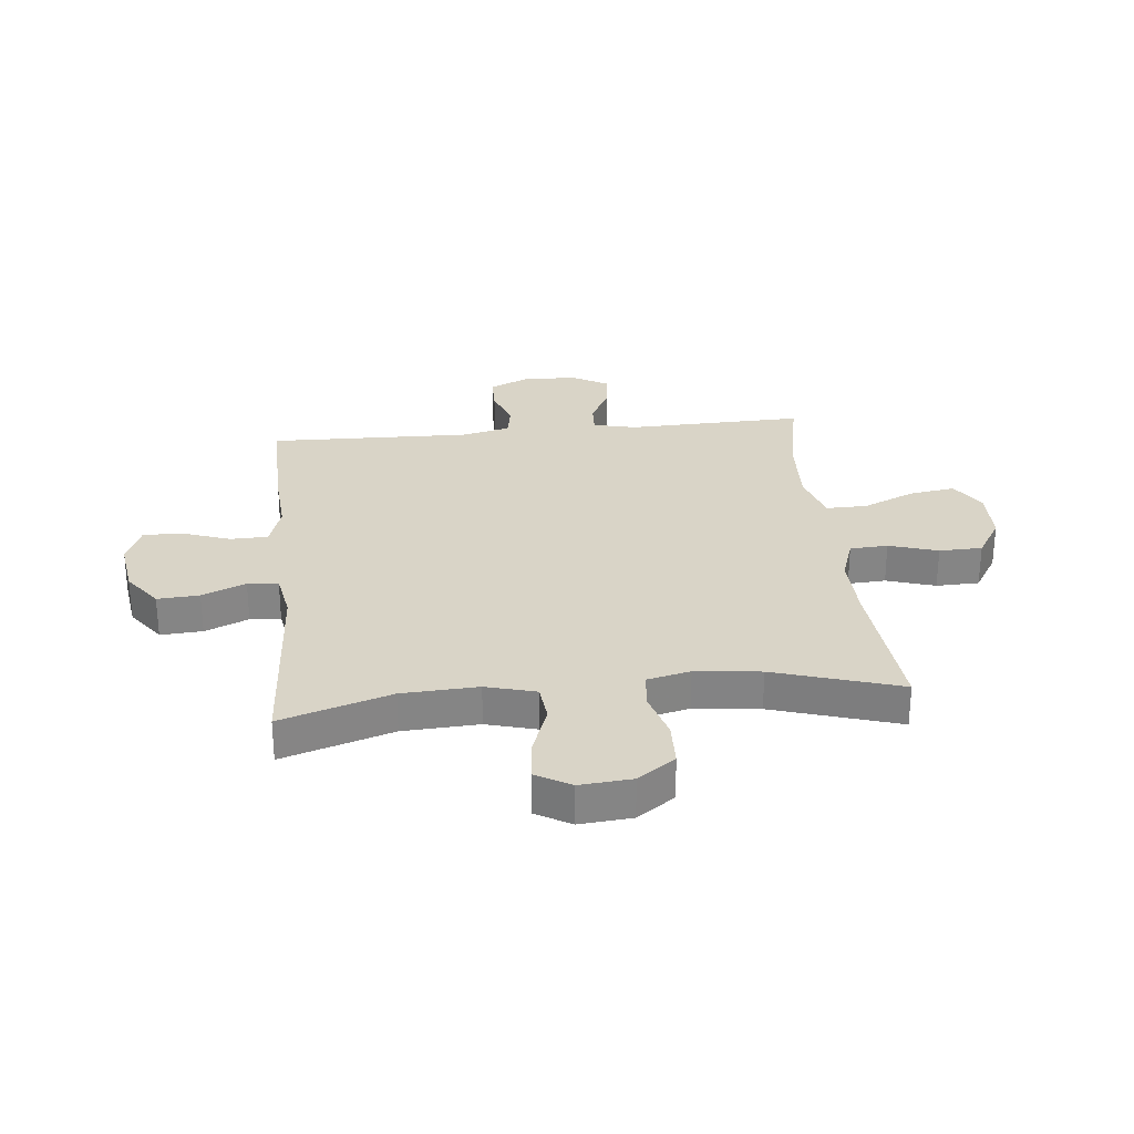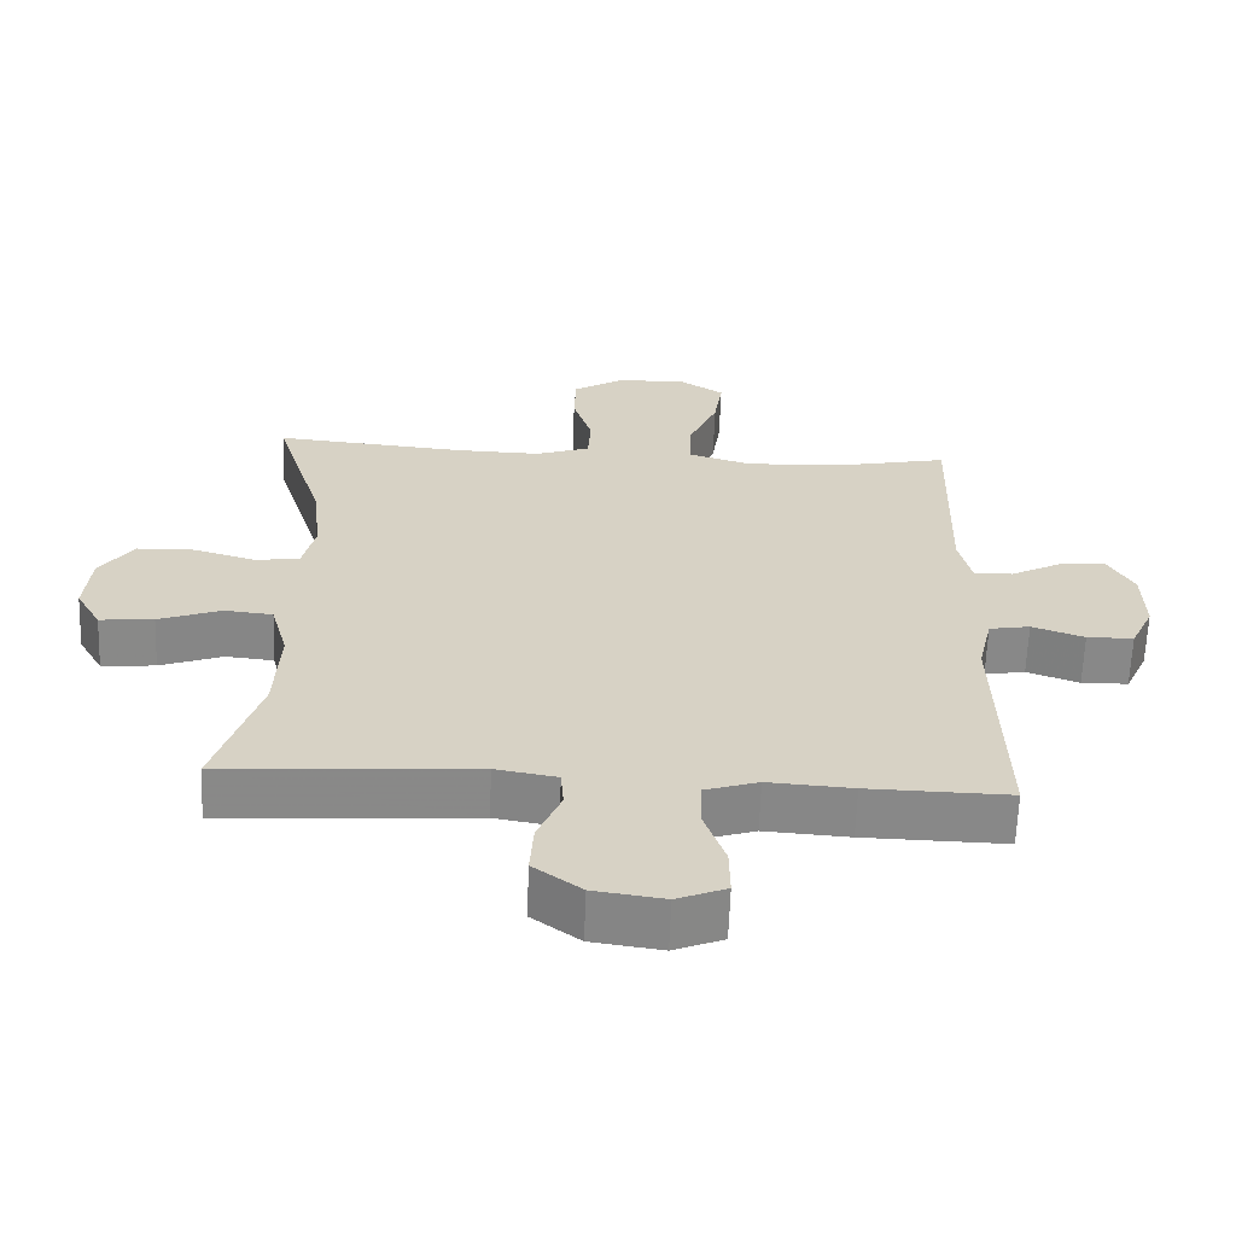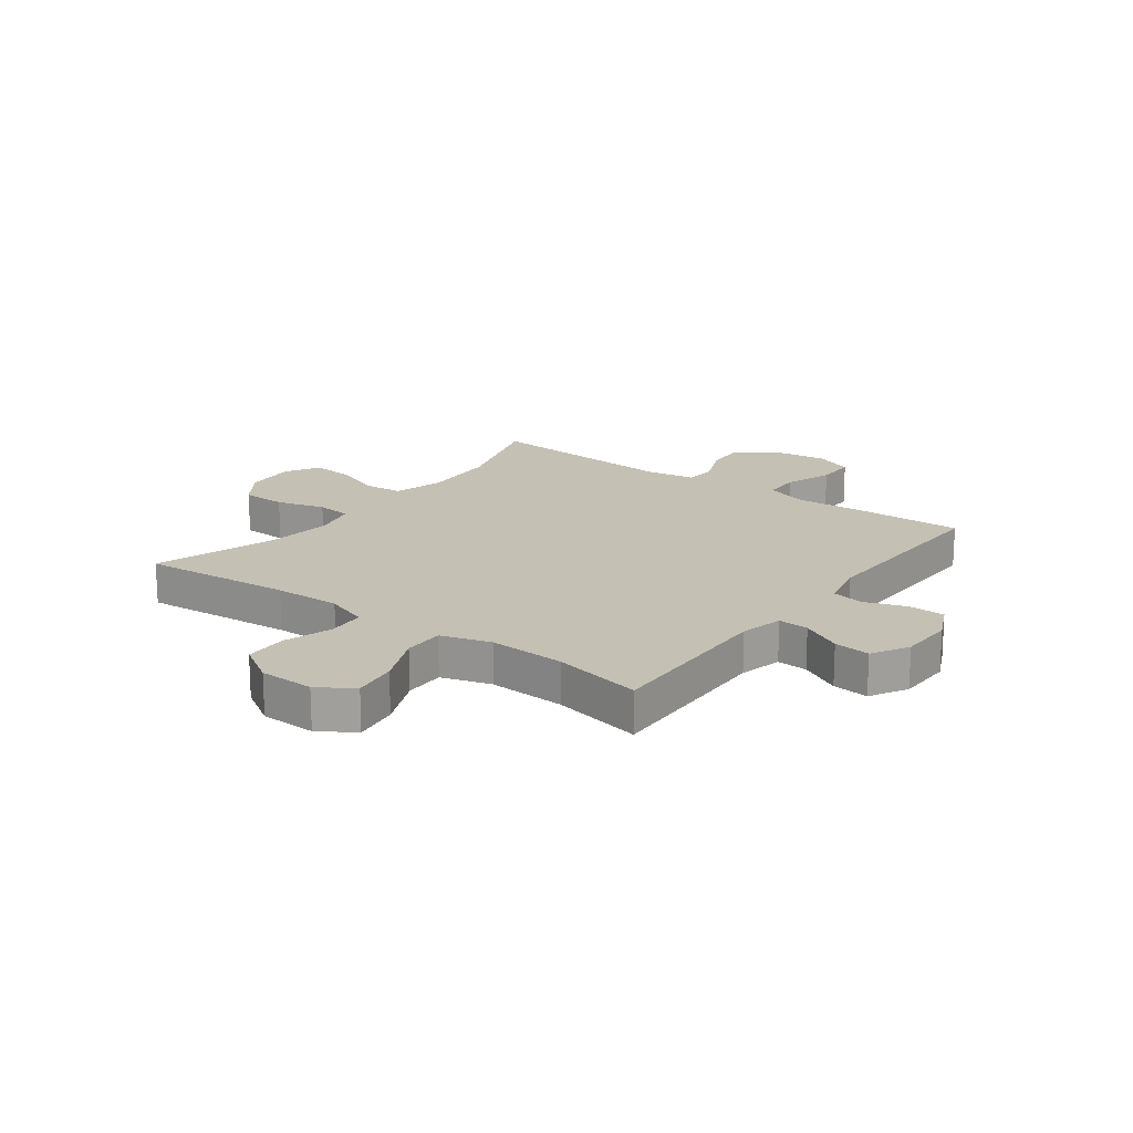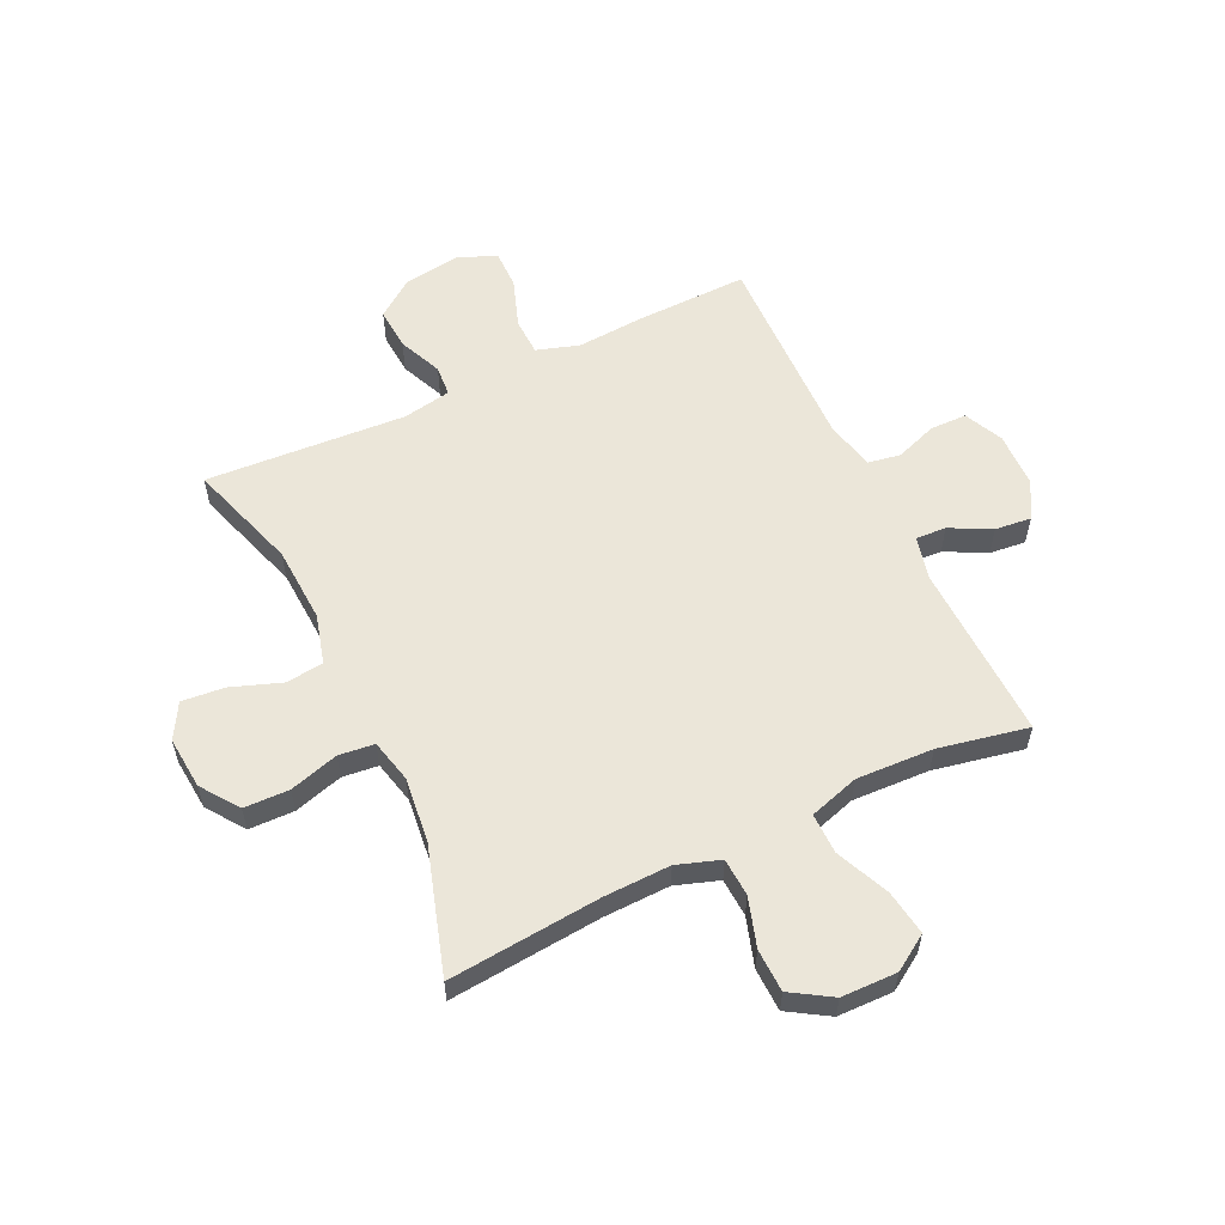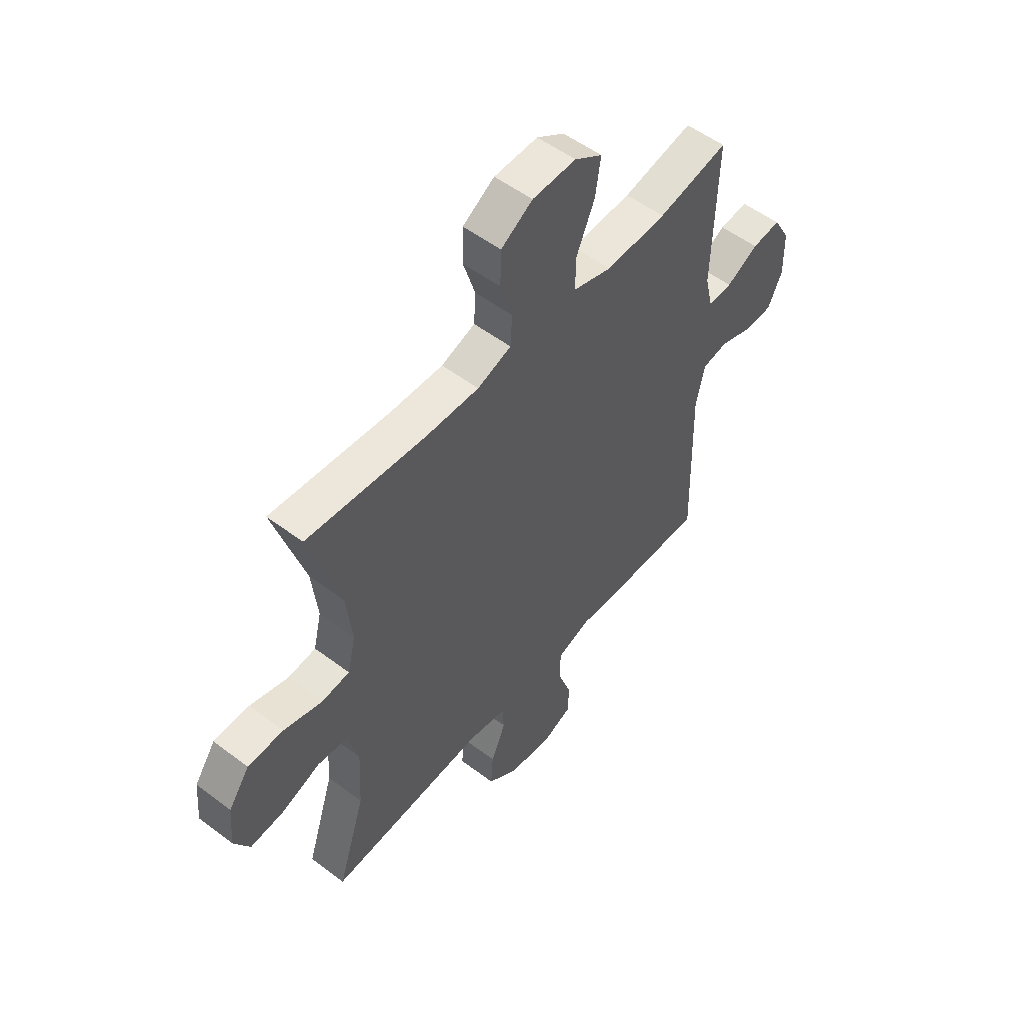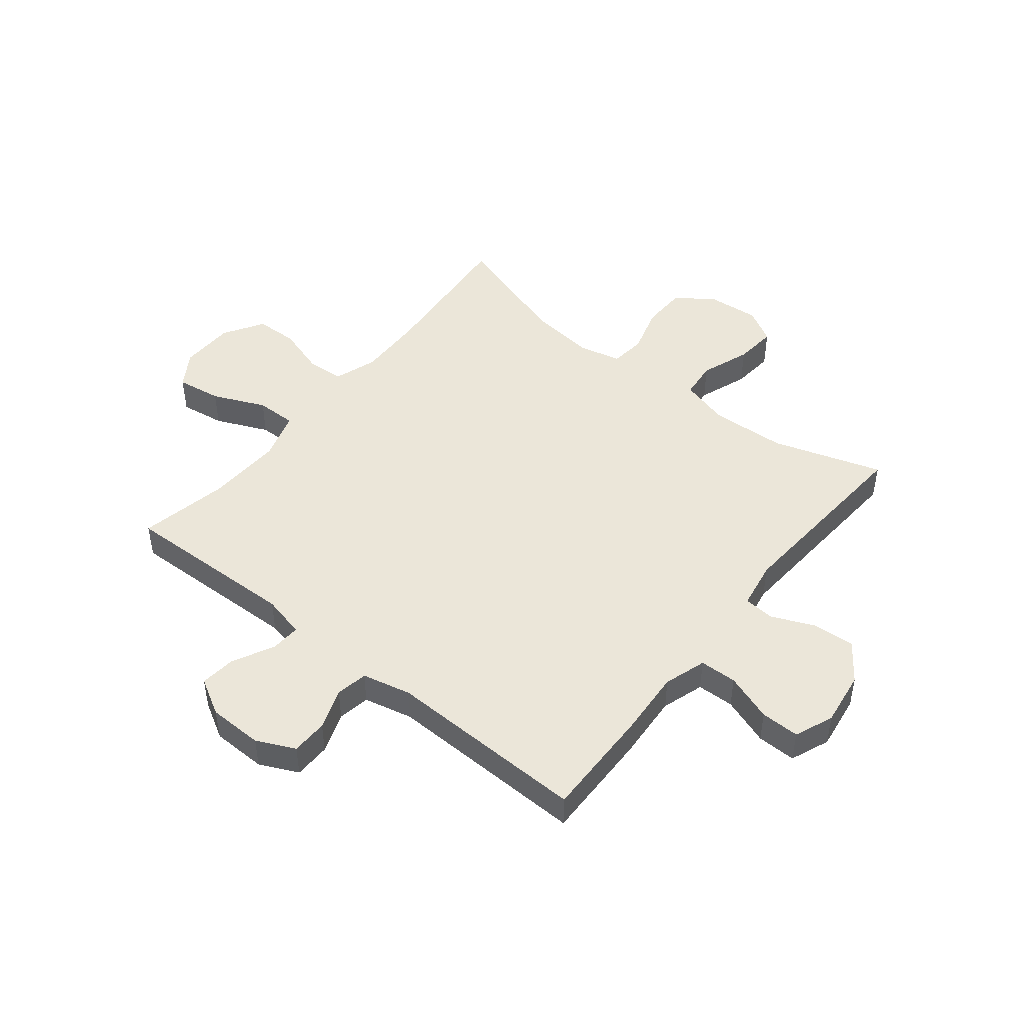
<metadata>
{"format":"obj","ext":"obj","renderer":"f3d","projection":"perspective","resolution":1024,"background":"white","views":[{"elev":28.7,"azim":-95.8,"up":"+Y"},{"elev":-62.8,"azim":-2.1,"up":"+Z"},{"elev":18.2,"azim":36.7,"up":"+Y"},{"elev":57.6,"azim":-25.5,"up":"+Y"},{"elev":53.4,"azim":-51.1,"up":"+Z"},{"elev":47.1,"azim":128.7,"up":"+Y"}]}
</metadata>
<code>
v 0.5 0.07 0.5
v 0.491 0.07 0.187
v 0.509 0.07 0.111
v 0.563 0.07 0.114
v 0.635 0.07 0.151
v 0.699 0.07 0.158
v 0.736 0.07 0.093
v 0.738 0.07 -0.004
v 0.706 0.07 -0.072
v 0.641 0.07 -0.073
v 0.568 0.07 -0.047
v 0.511 0.07 -0.057
v 0.491 0.07 -0.144
v 0.5 0.07 -0.5
v 0.302 0.07 -0.496
v 0.184 0.07 -0.488
v 0.109 0.07 -0.512
v 0.107 0.07 -0.578
v 0.137 0.07 -0.663
v 0.138 0.07 -0.732
v 0.069 0.07 -0.76
v -0.029 0.07 -0.746
v -0.096 0.07 -0.697
v -0.091 0.07 -0.623
v -0.058 0.07 -0.546
v -0.062 0.07 -0.492
v -0.148 0.07 -0.477
v -0.5 0.07 -0.5
v -0.438 0.07 -0.306
v -0.431 0.07 -0.172
v -0.455 0.07 -0.084
v -0.522 0.07 -0.077
v -0.61 0.07 -0.109
v -0.685 0.07 -0.116
v -0.72 0.07 -0.055
v -0.712 0.07 0.037
v -0.665 0.07 0.103
v -0.585 0.07 0.105
v -0.499 0.07 0.08
v -0.436 0.07 0.087
v -0.418 0.07 0.163
v -0.431 0.07 0.278
v -0.5 0.07 0.5
v -0.232 0.07 0.476
v -0.114 0.07 0.473
v -0.038 0.07 0.499
v -0.034 0.07 0.566
v -0.061 0.07 0.652
v -0.059 0.07 0.728
v 0.012 0.07 0.772
v 0.11 0.07 0.774
v 0.172 0.07 0.734
v 0.16 0.07 0.654
v 0.119 0.07 0.561
v 0.118 0.07 0.489
v 0.206 0.07 0.462
v 0.342 0.07 0.468
v 0.5 0 0.5
v 0.491 0 0.187
v 0.509 0 0.111
v 0.563 0 0.114
v 0.635 0 0.151
v 0.699 0 0.158
v 0.736 0 0.093
v 0.738 0 -0.004
v 0.706 0 -0.072
v 0.641 0 -0.073
v 0.568 0 -0.047
v 0.511 0 -0.057
v 0.491 0 -0.144
v 0.5 0 -0.5
v 0.302 0 -0.496
v 0.184 0 -0.488
v 0.109 0 -0.512
v 0.107 0 -0.578
v 0.137 0 -0.663
v 0.138 0 -0.732
v 0.069 0 -0.76
v -0.029 0 -0.746
v -0.096 0 -0.697
v -0.091 0 -0.623
v -0.058 0 -0.546
v -0.062 0 -0.492
v -0.148 0 -0.477
v -0.5 0 -0.5
v -0.438 0 -0.306
v -0.431 0 -0.172
v -0.455 0 -0.084
v -0.522 0 -0.077
v -0.61 0 -0.109
v -0.685 0 -0.116
v -0.72 0 -0.055
v -0.712 0 0.037
v -0.665 0 0.103
v -0.585 0 0.105
v -0.499 0 0.08
v -0.436 0 0.087
v -0.418 0 0.163
v -0.431 0 0.278
v -0.5 0 0.5
v -0.232 0 0.476
v -0.114 0 0.473
v -0.038 0 0.499
v -0.034 0 0.566
v -0.061 0 0.652
v -0.059 0 0.728
v 0.012 0 0.772
v 0.11 0 0.774
v 0.172 0 0.734
v 0.16 0 0.654
v 0.119 0 0.561
v 0.118 0 0.489
v 0.206 0 0.462
v 0.342 0 0.468
f 52 53 54
f 51 52 54
f 50 51 54
f 49 50 54
f 48 49 54
f 47 48 54
f 46 47 54 55
f 45 46 55 56
f 42 43 44
f 44 45 56
f 42 44 56
f 41 42 56
f 37 38 39
f 36 37 39
f 35 36 39
f 34 35 39
f 33 34 39
f 32 33 39
f 31 32 39 40
f 41 56 57
f 40 41 57
f 31 40 57
f 30 31 57
f 23 24 25
f 22 23 25
f 21 22 25
f 20 21 25
f 19 20 25
f 18 19 25
f 17 18 25 26
f 16 17 26 27
f 13 14 15 16
f 12 13 16 27
f 9 10 11
f 8 9 11
f 7 8 11
f 6 7 11
f 5 6 11
f 4 5 11
f 3 4 11 12
f 27 28 29
f 12 27 29
f 3 12 29
f 2 3 29
f 29 30 57
f 2 29 57
f 1 2 57
f 111 110 109
f 111 109 108
f 111 108 107
f 111 107 106
f 111 106 105
f 111 105 104
f 112 111 104 103
f 113 112 103 102
f 101 100 99
f 113 102 101
f 113 101 99
f 113 99 98
f 96 95 94
f 96 94 93
f 96 93 92
f 96 92 91
f 96 91 90
f 96 90 89
f 97 96 89 88
f 114 113 98
f 114 98 97
f 114 97 88
f 114 88 87
f 82 81 80
f 82 80 79
f 82 79 78
f 82 78 77
f 82 77 76
f 82 76 75
f 83 82 75 74
f 84 83 74 73
f 73 72 71 70
f 84 73 70 69
f 68 67 66
f 68 66 65
f 68 65 64
f 68 64 63
f 68 63 62
f 68 62 61
f 69 68 61 60
f 86 85 84
f 86 84 69
f 86 69 60
f 86 60 59
f 114 87 86
f 114 86 59
f 114 59 58
f 1 58 59 2
f 2 59 60 3
f 3 60 61 4
f 4 61 62 5
f 5 62 63 6
f 6 63 64 7
f 7 64 65 8
f 8 65 66 9
f 9 66 67 10
f 10 67 68 11
f 11 68 69 12
f 12 69 70 13
f 13 70 71 14
f 14 71 72 15
f 15 72 73 16
f 16 73 74 17
f 17 74 75 18
f 18 75 76 19
f 19 76 77 20
f 20 77 78 21
f 21 78 79 22
f 22 79 80 23
f 23 80 81 24
f 24 81 82 25
f 25 82 83 26
f 26 83 84 27
f 27 84 85 28
f 28 85 86 29
f 29 86 87 30
f 30 87 88 31
f 31 88 89 32
f 32 89 90 33
f 33 90 91 34
f 34 91 92 35
f 35 92 93 36
f 36 93 94 37
f 37 94 95 38
f 38 95 96 39
f 39 96 97 40
f 40 97 98 41
f 41 98 99 42
f 42 99 100 43
f 43 100 101 44
f 44 101 102 45
f 45 102 103 46
f 46 103 104 47
f 47 104 105 48
f 48 105 106 49
f 49 106 107 50
f 50 107 108 51
f 51 108 109 52
f 52 109 110 53
f 53 110 111 54
f 54 111 112 55
f 55 112 113 56
f 56 113 114 57
f 57 114 58 1

</code>
